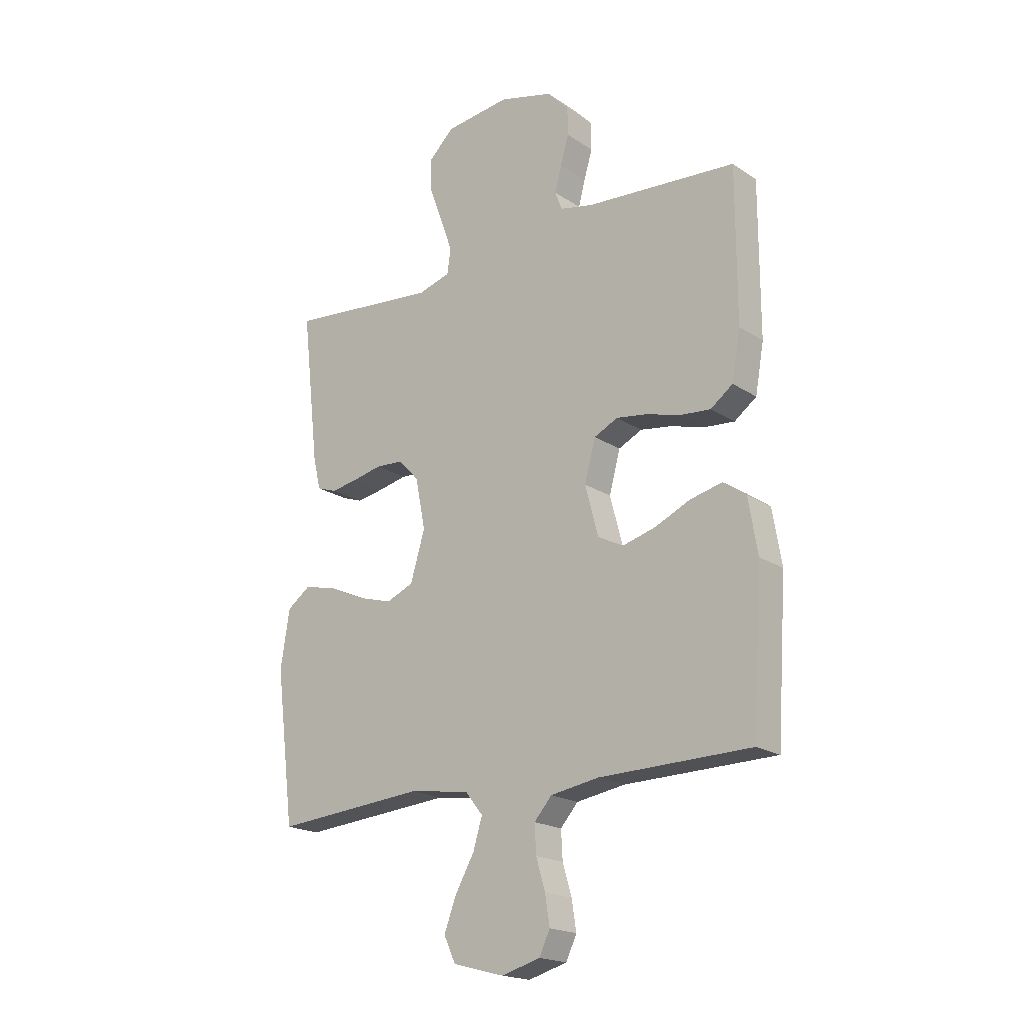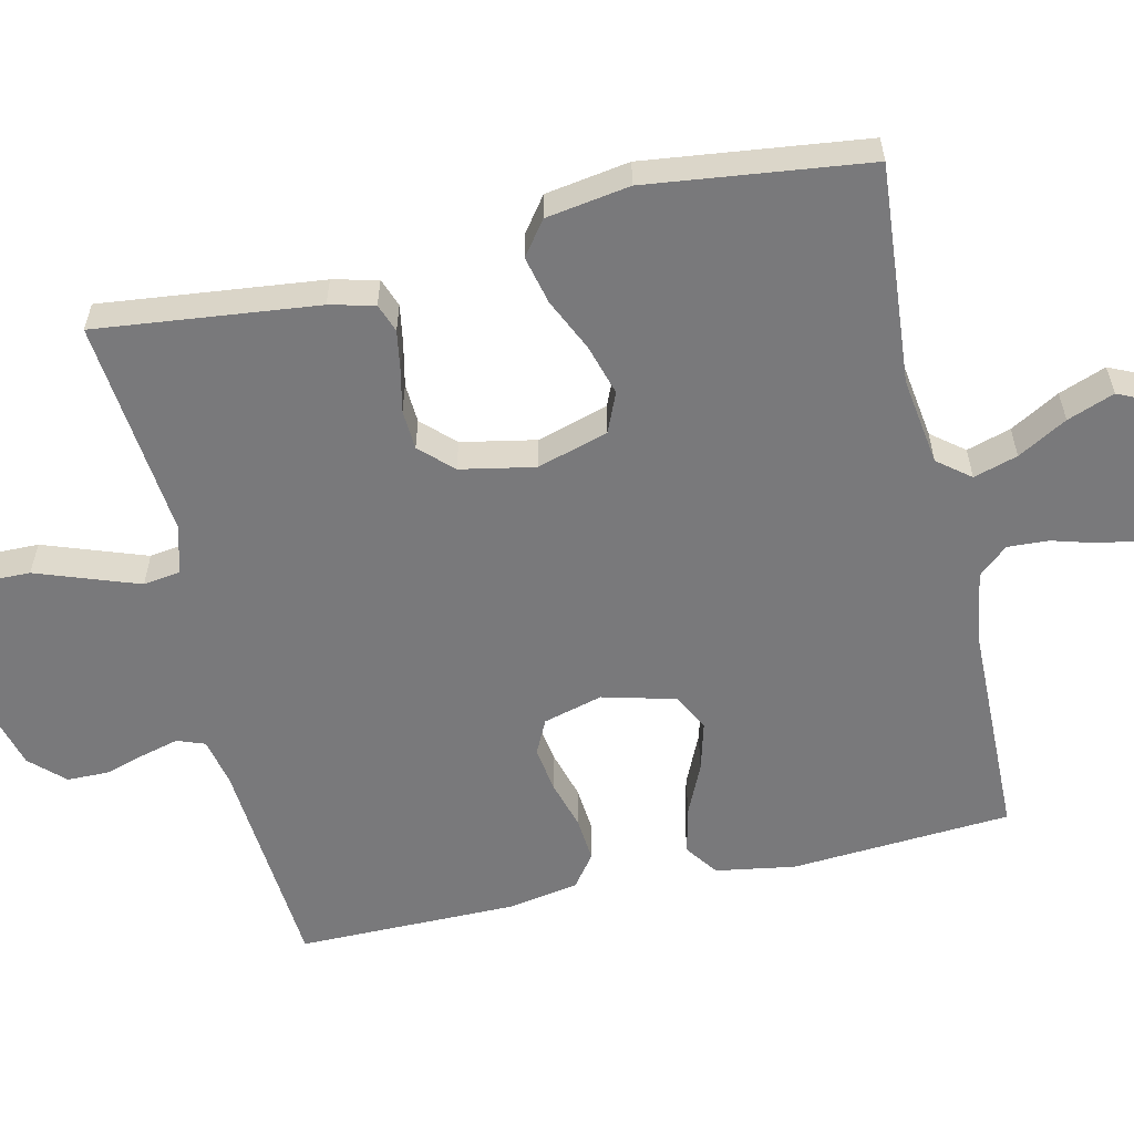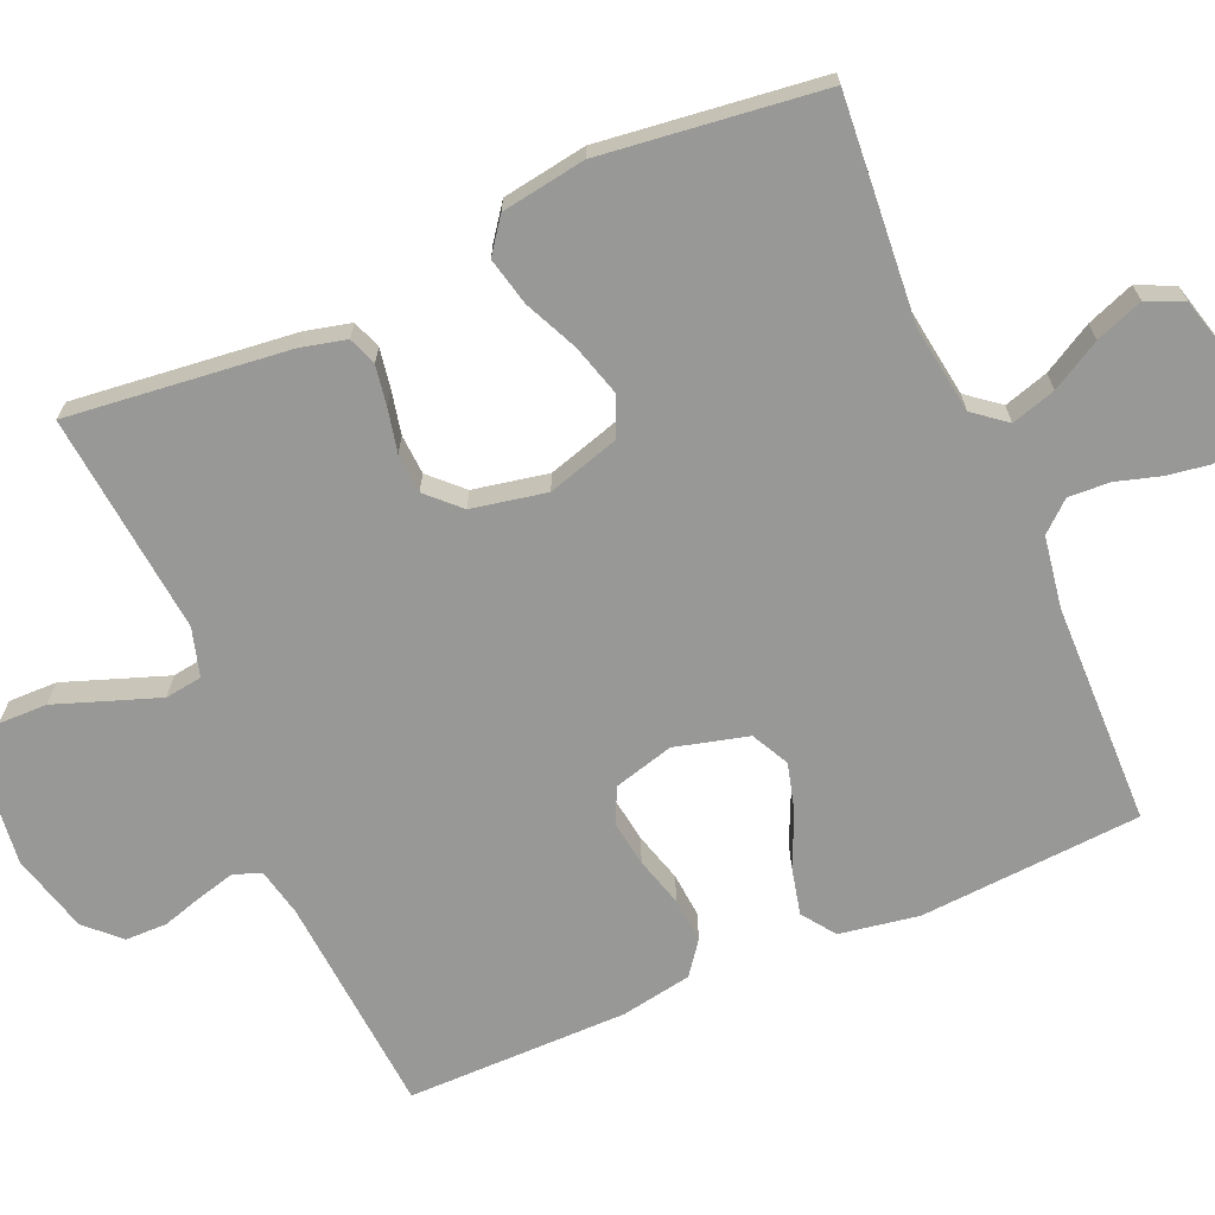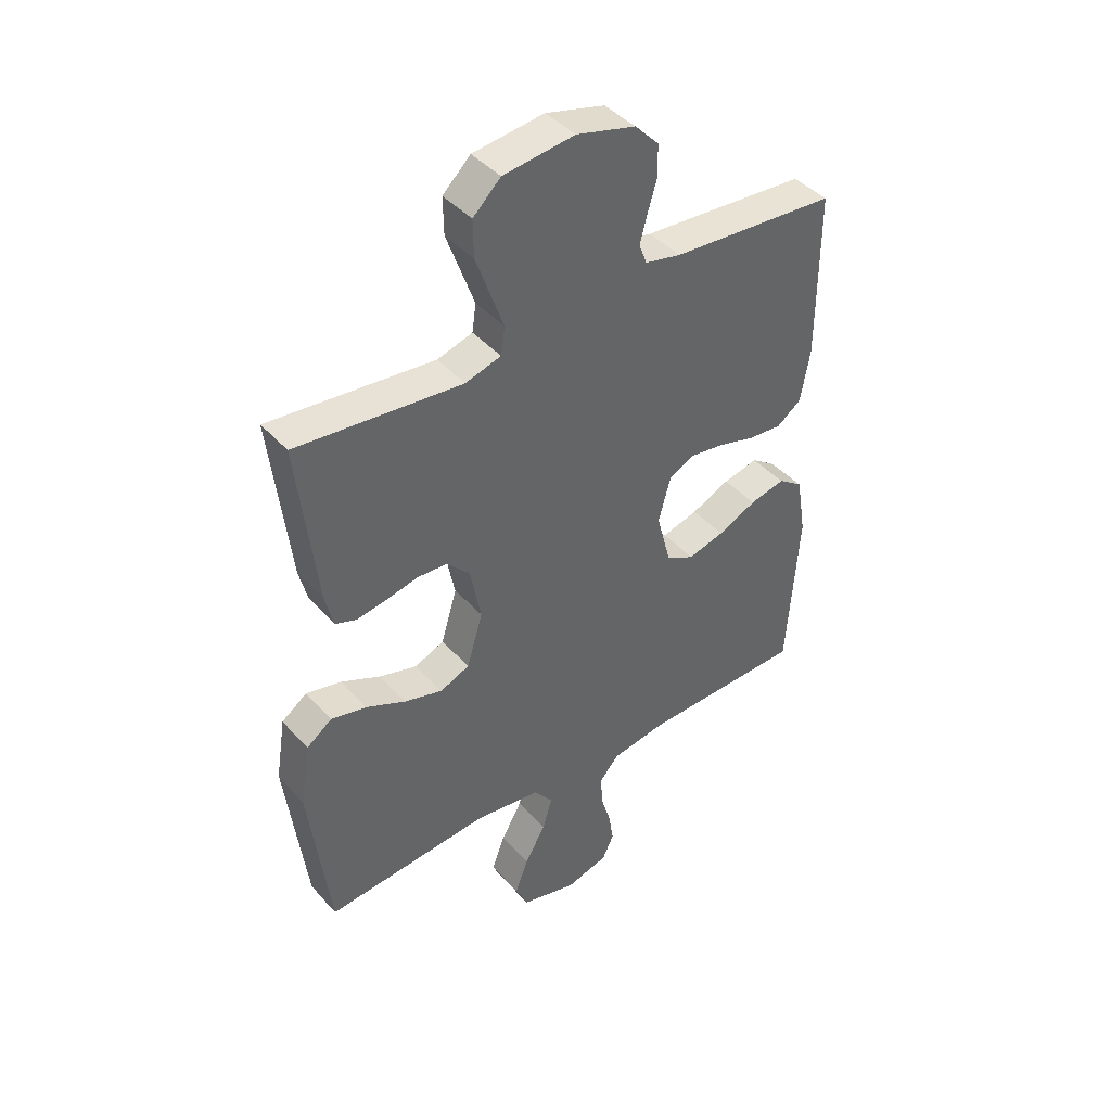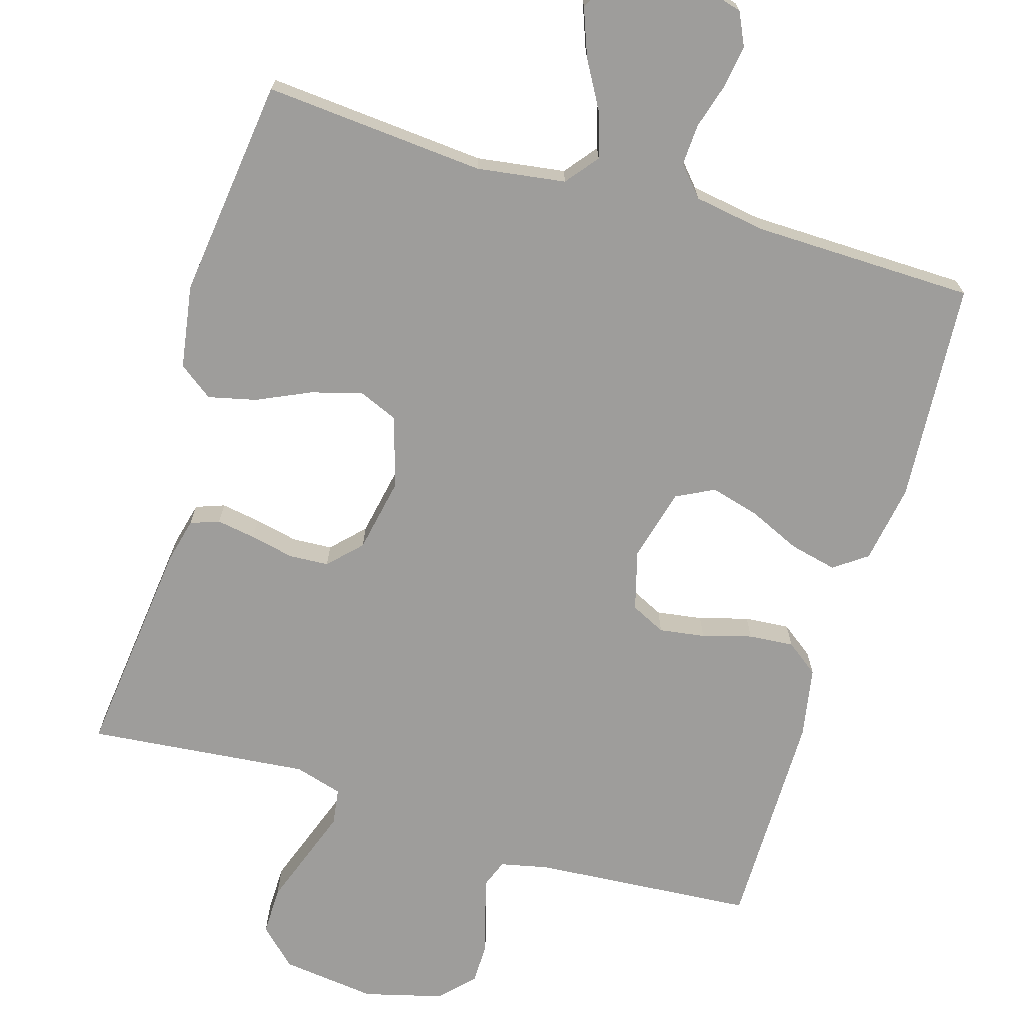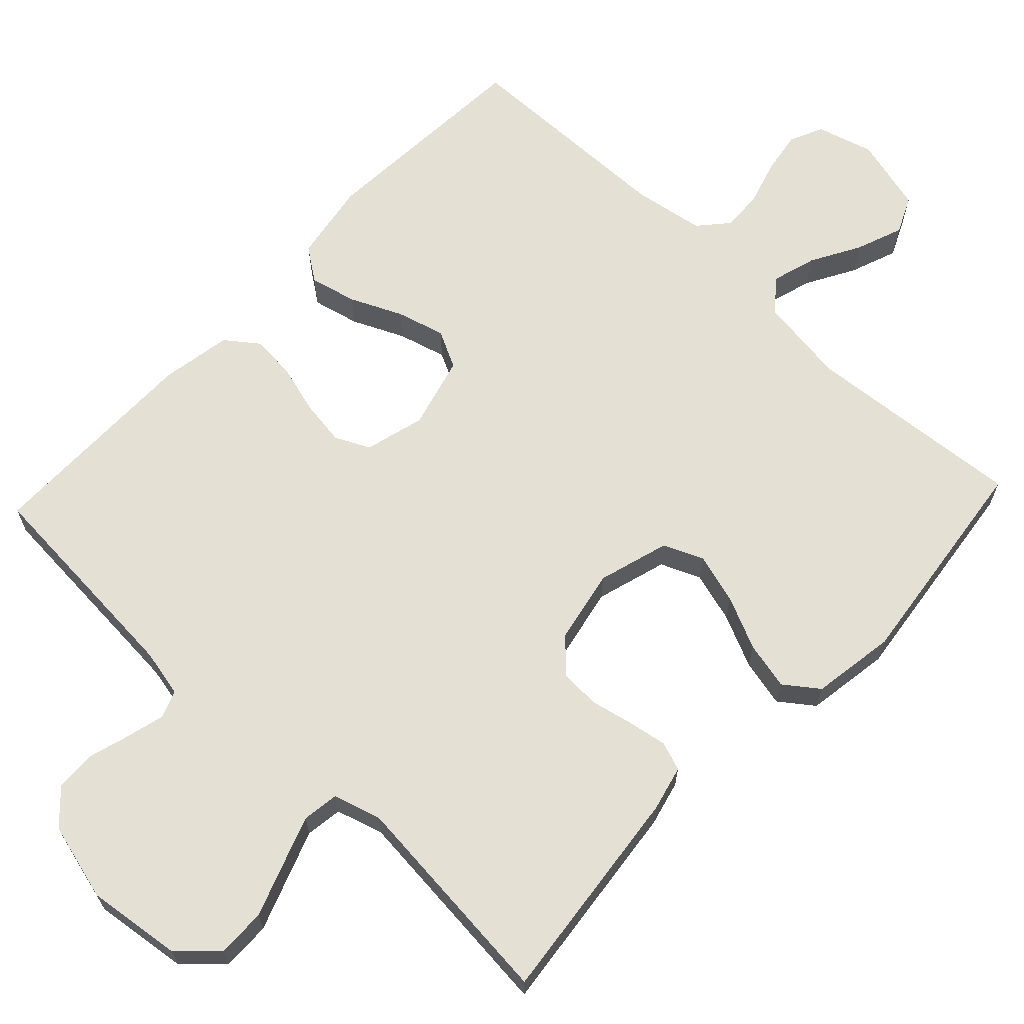
<metadata>
{"format":"obj","ext":"obj","renderer":"f3d","projection":"perspective","resolution":1024,"background":"white","views":[{"elev":-19.4,"azim":-140.7,"up":"+Z"},{"elev":-57.9,"azim":103.0,"up":"+Y"},{"elev":-68.5,"azim":113.5,"up":"+Y"},{"elev":42.5,"azim":142.1,"up":"+Z"},{"elev":-70.5,"azim":163.4,"up":"+Y"},{"elev":66.0,"azim":43.3,"up":"+Y"}]}
</metadata>
<code>
v 0.5 0.07 -0.5
v 0.2 0.07 -0.475
v 0.08 0.07 -0.492
v 0.045 0.07 -0.536
v 0.063 0.07 -0.596
v 0.101 0.07 -0.663
v 0.125 0.07 -0.727
v 0.102 0.07 -0.777
v 0 0.07 -0.804
v -0.077 0.07 -0.782
v -0.098 0.07 -0.737
v -0.089 0.07 -0.679
v -0.071 0.07 -0.618
v -0.068 0.07 -0.562
v -0.103 0.07 -0.522
v -0.2 0.07 -0.506
v -0.5 0.07 -0.5
v -0.52 0.07 -0.2
v -0.502 0.07 -0.092
v -0.457 0.07 -0.06
v -0.393 0.07 -0.075
v -0.323 0.07 -0.107
v -0.257 0.07 -0.125
v -0.206 0.07 -0.099
v -0.18 0.07 0
v -0.202 0.07 0.081
v -0.249 0.07 0.104
v -0.311 0.07 0.095
v -0.378 0.07 0.076
v -0.439 0.07 0.071
v -0.483 0.07 0.104
v -0.5 0.07 0.2
v -0.5 0.07 0.5
v -0.2 0.07 0.522
v -0.135 0.07 0.536
v -0.121 0.07 0.573
v -0.134 0.07 0.623
v -0.151 0.07 0.68
v -0.15 0.07 0.736
v -0.107 0.07 0.781
v 0 0.07 0.809
v 0.129 0.07 0.793
v 0.179 0.07 0.745
v 0.178 0.07 0.679
v 0.152 0.07 0.607
v 0.128 0.07 0.54
v 0.135 0.07 0.49
v 0.2 0.07 0.471
v 0.5 0.07 0.5
v 0.466 0.07 0.2
v 0.451 0.07 0.139
v 0.412 0.07 0.125
v 0.359 0.07 0.134
v 0.3 0.07 0.147
v 0.246 0.07 0.144
v 0.204 0.07 0.101
v 0.184 0.07 0
v 0.213 0.07 -0.097
v 0.267 0.07 -0.12
v 0.336 0.07 -0.1
v 0.408 0.07 -0.067
v 0.473 0.07 -0.052
v 0.519 0.07 -0.086
v 0.537 0.07 -0.2
v 0.5 0 -0.5
v 0.2 0 -0.475
v 0.08 0 -0.492
v 0.045 0 -0.536
v 0.063 0 -0.596
v 0.101 0 -0.663
v 0.125 0 -0.727
v 0.102 0 -0.777
v 0 0 -0.804
v -0.077 0 -0.782
v -0.098 0 -0.737
v -0.089 0 -0.679
v -0.071 0 -0.618
v -0.068 0 -0.562
v -0.103 0 -0.522
v -0.2 0 -0.506
v -0.5 0 -0.5
v -0.52 0 -0.2
v -0.502 0 -0.092
v -0.457 0 -0.06
v -0.393 0 -0.075
v -0.323 0 -0.107
v -0.257 0 -0.125
v -0.206 0 -0.099
v -0.18 0 0
v -0.202 0 0.081
v -0.249 0 0.104
v -0.311 0 0.095
v -0.378 0 0.076
v -0.439 0 0.071
v -0.483 0 0.104
v -0.5 0 0.2
v -0.5 0 0.5
v -0.2 0 0.522
v -0.135 0 0.536
v -0.121 0 0.573
v -0.134 0 0.623
v -0.151 0 0.68
v -0.15 0 0.736
v -0.107 0 0.781
v 0 0 0.809
v 0.129 0 0.793
v 0.179 0 0.745
v 0.178 0 0.679
v 0.152 0 0.607
v 0.128 0 0.54
v 0.135 0 0.49
v 0.2 0 0.471
v 0.5 0 0.5
v 0.466 0 0.2
v 0.451 0 0.139
v 0.412 0 0.125
v 0.359 0 0.134
v 0.3 0 0.147
v 0.246 0 0.144
v 0.204 0 0.101
v 0.184 0 0
v 0.213 0 -0.097
v 0.267 0 -0.12
v 0.336 0 -0.1
v 0.408 0 -0.067
v 0.473 0 -0.052
v 0.519 0 -0.086
v 0.537 0 -0.2
f 63 64 1 2
f 60 61 62 63
f 59 60 63 2
f 58 59 2 3
f 57 58 3 4
f 56 57 4
f 51 52 53 54
f 49 50 51 54
f 48 49 54 55
f 47 48 55 56
f 42 43 44 45
f 42 45 46
f 41 42 46
f 40 41 46 47
f 37 38 39 40
f 36 37 40 47
f 31 32 33 34
f 31 34 35
f 28 29 30 31
f 27 28 31 35
f 26 27 35 36
f 19 20 21 22
f 19 22 23
f 16 17 18 19
f 15 16 19 23
f 14 15 23 24
f 10 11 12 13
f 10 13 14
f 9 10 14
f 8 9 14
f 5 6 7 8
f 4 5 8 14
f 25 26 36 47
f 24 25 47 56
f 4 14 24 56
f 66 65 128 127
f 127 126 125 124
f 66 127 124 123
f 67 66 123 122
f 68 67 122 121
f 68 121 120
f 118 117 116 115
f 118 115 114 113
f 119 118 113 112
f 120 119 112 111
f 109 108 107 106
f 110 109 106
f 110 106 105
f 111 110 105 104
f 104 103 102 101
f 111 104 101 100
f 98 97 96 95
f 99 98 95
f 95 94 93 92
f 99 95 92 91
f 100 99 91 90
f 86 85 84 83
f 87 86 83
f 83 82 81 80
f 87 83 80 79
f 88 87 79 78
f 77 76 75 74
f 78 77 74
f 78 74 73
f 78 73 72
f 72 71 70 69
f 78 72 69 68
f 111 100 90 89
f 120 111 89 88
f 120 88 78 68
f 1 65 66 2
f 2 66 67 3
f 3 67 68 4
f 4 68 69 5
f 5 69 70 6
f 6 70 71 7
f 7 71 72 8
f 8 72 73 9
f 9 73 74 10
f 10 74 75 11
f 11 75 76 12
f 12 76 77 13
f 13 77 78 14
f 14 78 79 15
f 15 79 80 16
f 16 80 81 17
f 17 81 82 18
f 18 82 83 19
f 19 83 84 20
f 20 84 85 21
f 21 85 86 22
f 22 86 87 23
f 23 87 88 24
f 24 88 89 25
f 25 89 90 26
f 26 90 91 27
f 27 91 92 28
f 28 92 93 29
f 29 93 94 30
f 30 94 95 31
f 31 95 96 32
f 32 96 97 33
f 33 97 98 34
f 34 98 99 35
f 35 99 100 36
f 36 100 101 37
f 37 101 102 38
f 38 102 103 39
f 39 103 104 40
f 40 104 105 41
f 41 105 106 42
f 42 106 107 43
f 43 107 108 44
f 44 108 109 45
f 45 109 110 46
f 46 110 111 47
f 47 111 112 48
f 48 112 113 49
f 49 113 114 50
f 50 114 115 51
f 51 115 116 52
f 52 116 117 53
f 53 117 118 54
f 54 118 119 55
f 55 119 120 56
f 56 120 121 57
f 57 121 122 58
f 58 122 123 59
f 59 123 124 60
f 60 124 125 61
f 61 125 126 62
f 62 126 127 63
f 63 127 128 64
f 64 128 65 1

</code>
